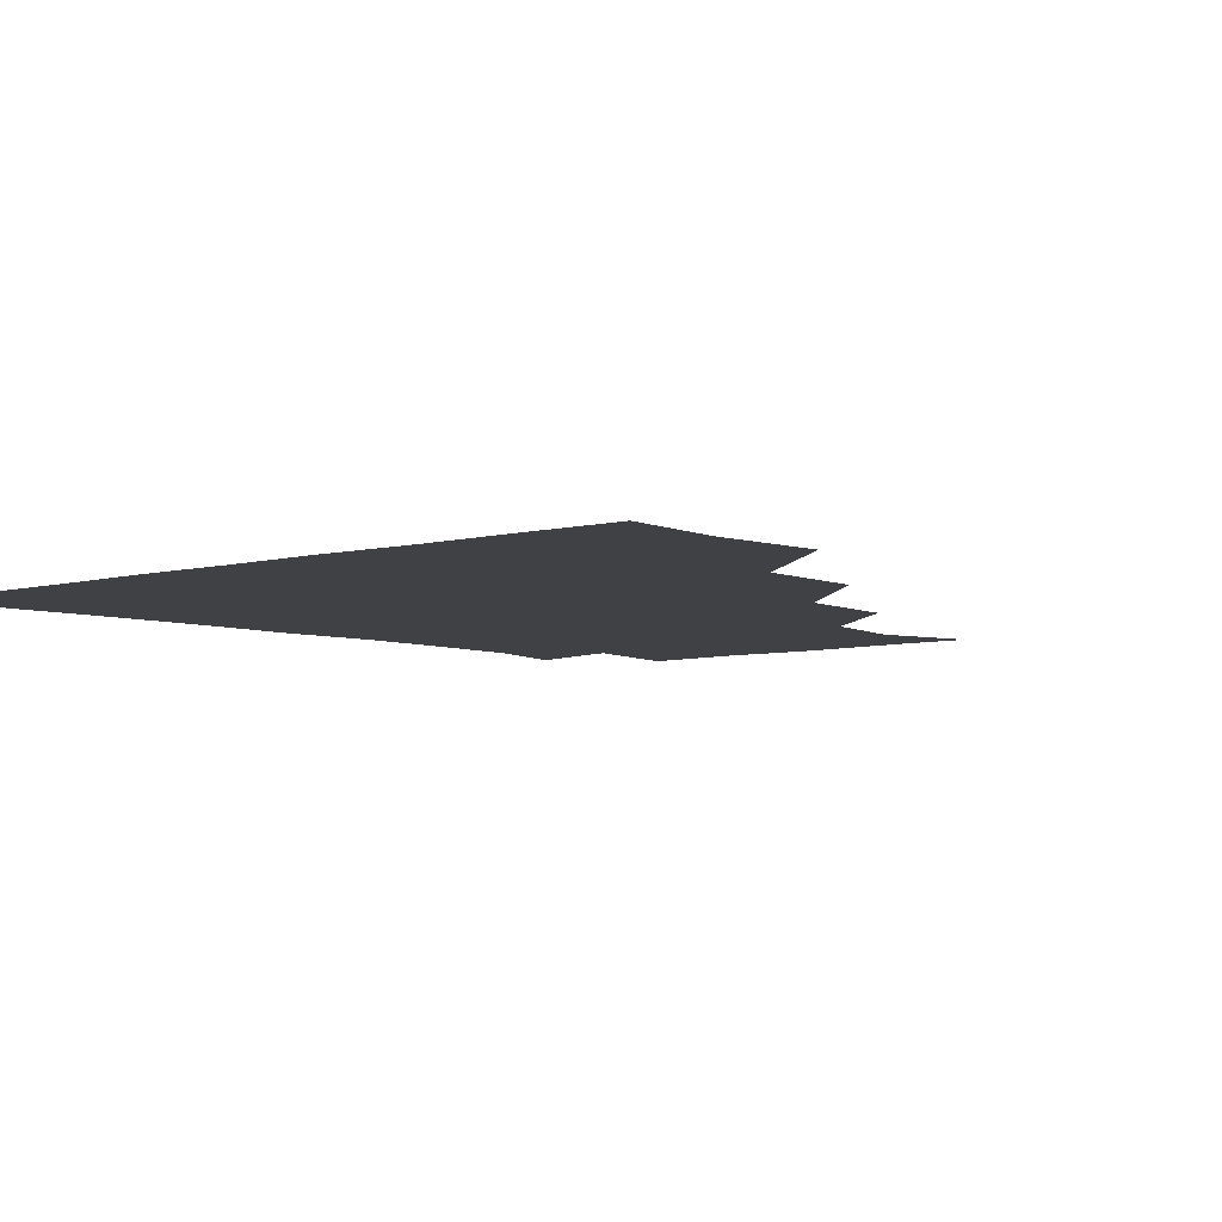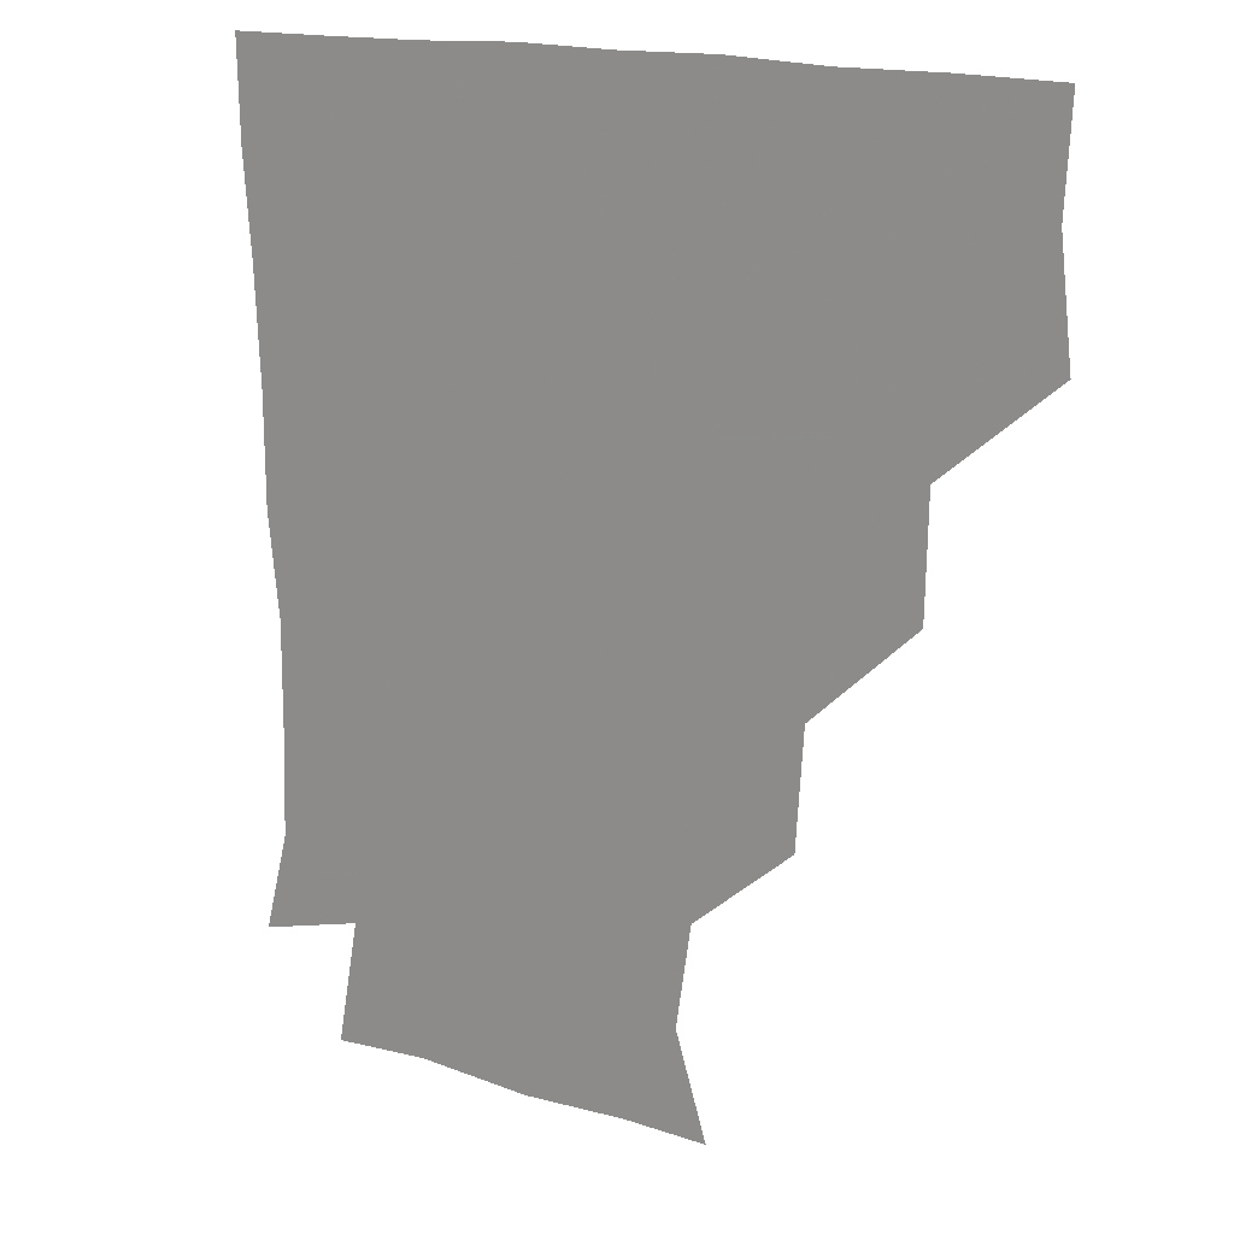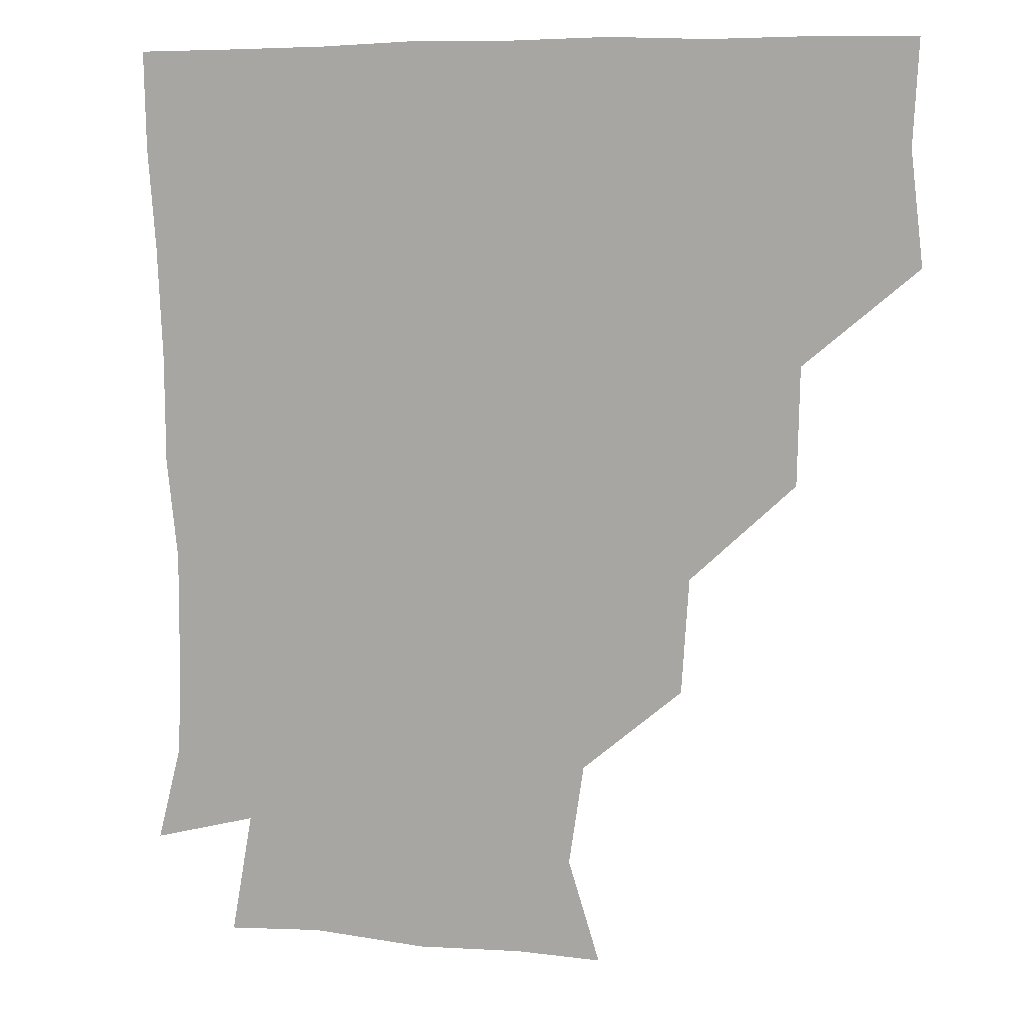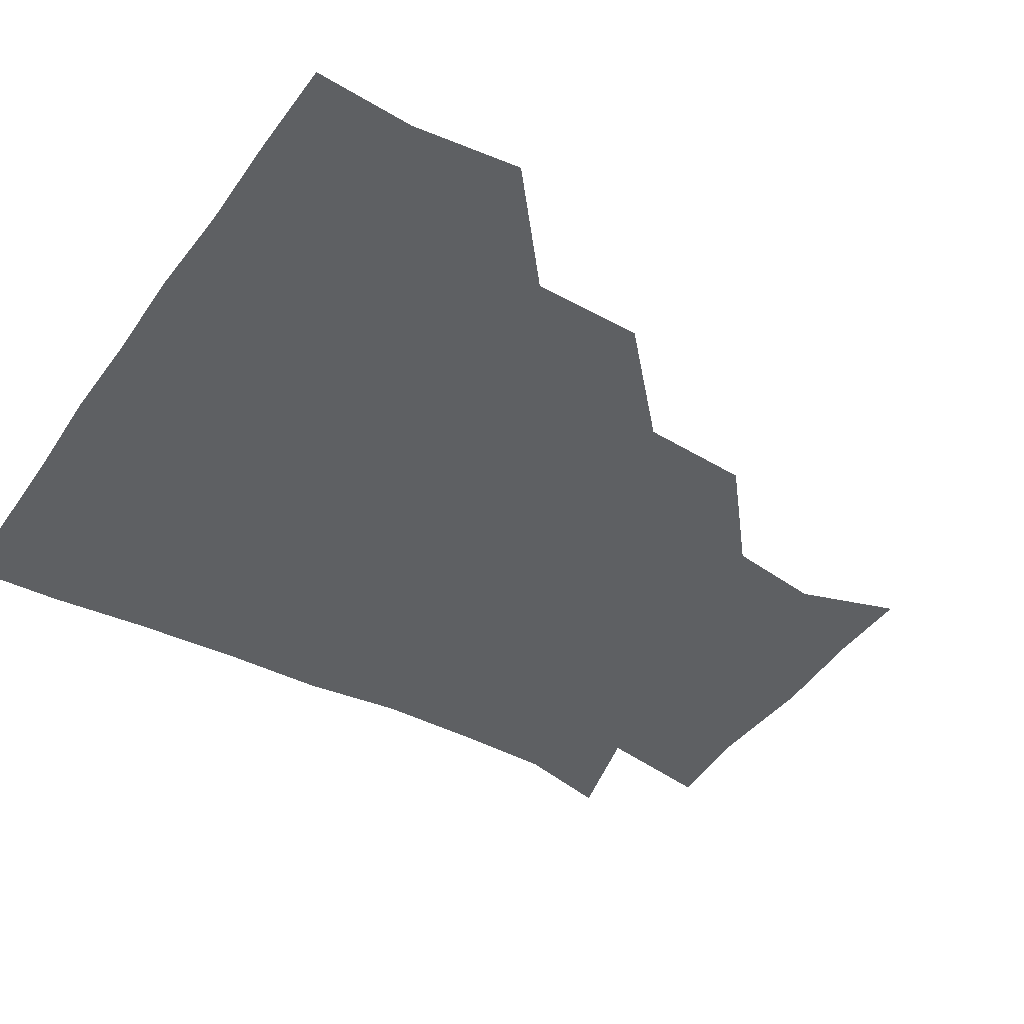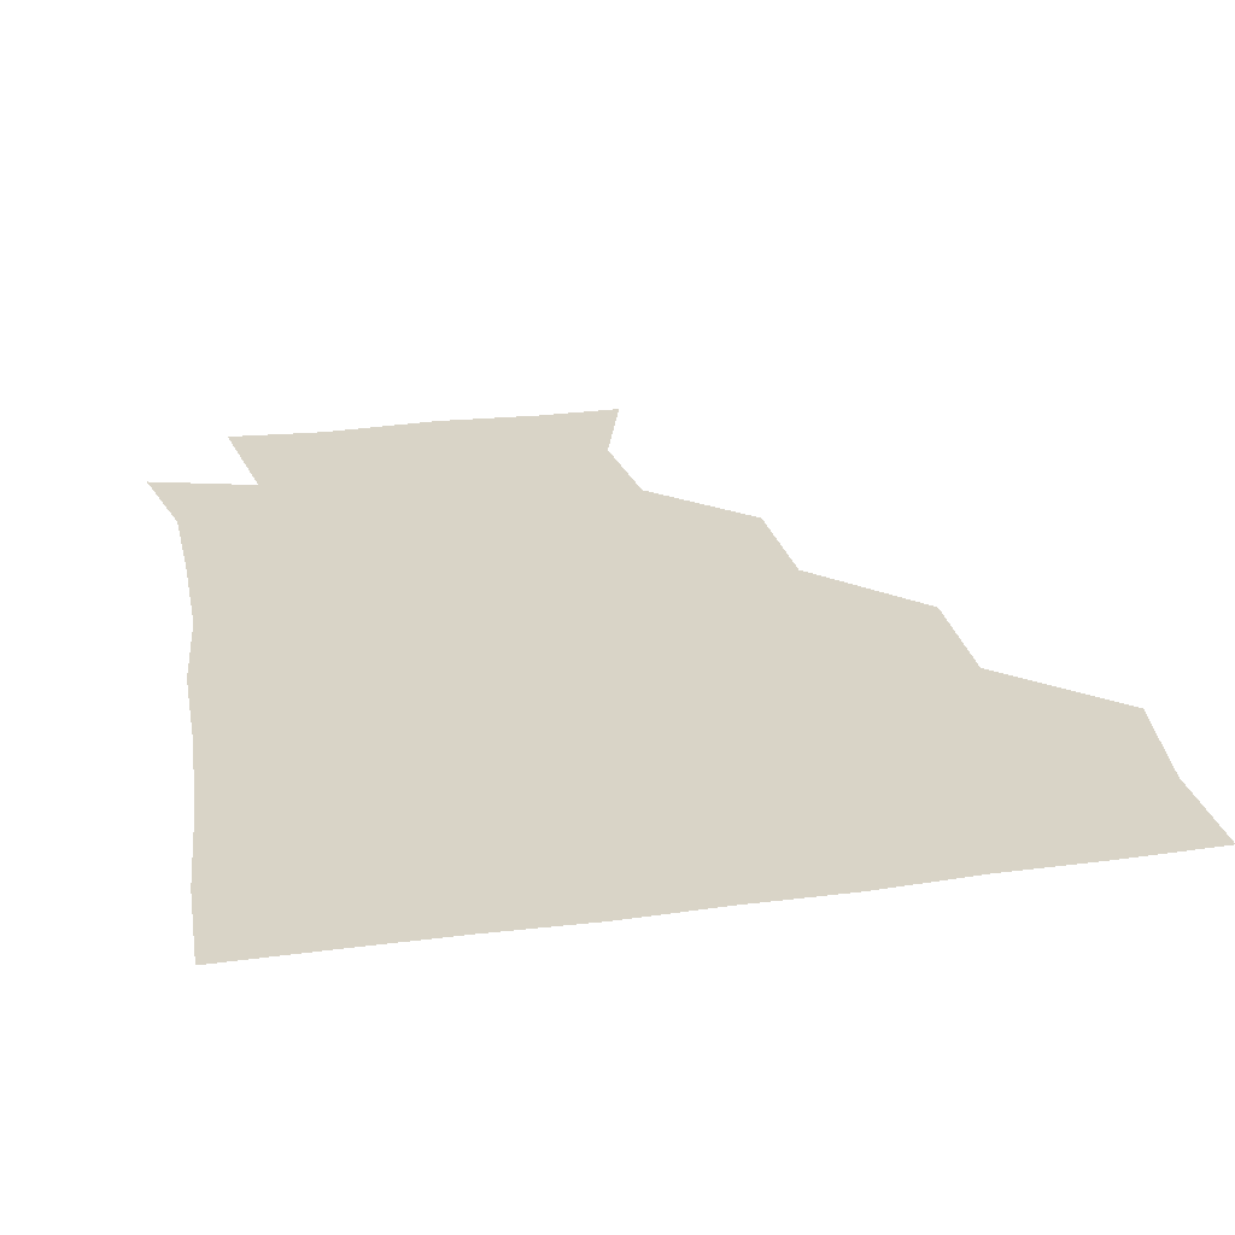
<metadata>
{"format":"obj","ext":"obj","renderer":"f3d","projection":"perspective","resolution":1024,"background":"white","views":[{"elev":-5.8,"azim":-140.3,"up":"+Z"},{"elev":16.0,"azim":-144.5,"up":"+Y"},{"elev":7.9,"azim":-159.9,"up":"+Y"},{"elev":-42.3,"azim":-122.4,"up":"+Z"},{"elev":28.4,"azim":168.6,"up":"+Z"}]}
</metadata>
<code>
v 449.4 357.4 0
v 453 390.3 0
v 451.3 420.6 0
v 483.9 295.2 0
v 483.1 329.3 0
v 483.1 362.7 0
v 482 391.2 0
v 481.2 421.2 0
v 517.4 232.7 0
v 515.1 266.3 0
v 512.6 300.5 0
v 512.6 333.5 0
v 512 362 0
v 511.5 391.1 0
v 511.2 420.9 0
v 542.3 148.4 0
v 551.8 178 0
v 547.3 207.6 0
v 544.8 243.1 0
v 543 272 0
v 542.6 303.8 0
v 541.6 332.3 0
v 541.9 362 0
v 541.5 390.8 0
v 541 422.1 0
v 567.9 148.4 0
v 575.3 181.5 0
v 573.4 212.3 0
v 572 244.2 0
v 572.2 274.8 0
v 572 304.4 0
v 571.8 332.9 0
v 571.6 361.5 0
v 571.7 390.5 0
v 570.7 421.7 0
v 599.9 146.3 0
v 602 185.2 0
v 602.1 216 0
v 601.2 245.8 0
v 601.1 275.5 0
v 601.5 303.9 0
v 601.5 332.6 0
v 601.9 362.1 0
v 601.5 390.8 0
v 599.9 422.2 0
v 635.3 147.6 0
v 629.9 185.3 0
v 629.2 216.6 0
v 629.2 245.8 0
v 629.9 274.3 0
v 630.3 304.4 0
v 631 333.9 0
v 631.4 362.3 0
v 631.8 390.8 0
v 630.1 421.1 0
v 664.7 145.2 0
v 658.1 181.7 0
v 654.3 215.2 0
v 655.8 243.2 0
v 657.2 272.7 0
v 657.9 303.8 0
v 658.9 333.6 0
v 660.8 362.2 0
v 661.4 391.3 0
v 660.7 420.8 0
v 690.5 172.9 0
v 683 202 0
v 682.2 231.5 0
v 682.1 264.1 0
v 685.5 294.4 0
v 685.8 326.9 0
v 687.5 360.8 0
v 690.1 391.1 0
v 690.9 420.7 0
f 5 6 1
f 1 6 2
f 6 7 2
f 2 7 3
f 7 8 3
f 10 11 4
f 4 11 5
f 11 12 5
f 5 12 6
f 12 13 6
f 6 13 7
f 13 14 7
f 7 14 8
f 14 15 8
f 18 19 9
f 9 19 10
f 19 20 10
f 10 20 11
f 20 21 11
f 11 21 12
f 21 22 12
f 12 22 13
f 22 23 13
f 13 23 14
f 23 24 14
f 14 24 15
f 24 25 15
f 16 26 17
f 26 27 17
f 17 27 18
f 27 28 18
f 18 28 19
f 28 29 19
f 19 29 20
f 29 30 20
f 20 30 21
f 30 31 21
f 21 31 22
f 31 32 22
f 22 32 23
f 32 33 23
f 23 33 24
f 33 34 24
f 24 34 25
f 34 35 25
f 26 36 27
f 36 37 27
f 27 37 28
f 37 38 28
f 28 38 29
f 38 39 29
f 29 39 30
f 39 40 30
f 30 40 31
f 40 41 31
f 31 41 32
f 41 42 32
f 32 42 33
f 42 43 33
f 33 43 34
f 43 44 34
f 34 44 35
f 44 45 35
f 36 46 37
f 46 47 37
f 37 47 38
f 47 48 38
f 38 48 39
f 48 49 39
f 39 49 40
f 49 50 40
f 40 50 41
f 50 51 41
f 41 51 42
f 51 52 42
f 42 52 43
f 52 53 43
f 43 53 44
f 53 54 44
f 44 54 45
f 54 55 45
f 46 56 47
f 56 57 47
f 47 57 48
f 57 58 48
f 48 58 49
f 58 59 49
f 49 59 50
f 59 60 50
f 50 60 51
f 60 61 51
f 51 61 52
f 61 62 52
f 52 62 53
f 62 63 53
f 53 63 54
f 63 64 54
f 54 64 55
f 64 65 55
f 57 66 58
f 66 67 58
f 58 67 59
f 67 68 59
f 59 68 60
f 68 69 60
f 60 69 61
f 69 70 61
f 61 70 62
f 70 71 62
f 62 71 63
f 71 72 63
f 63 72 64
f 72 73 64
f 64 73 65
f 73 74 65

</code>
